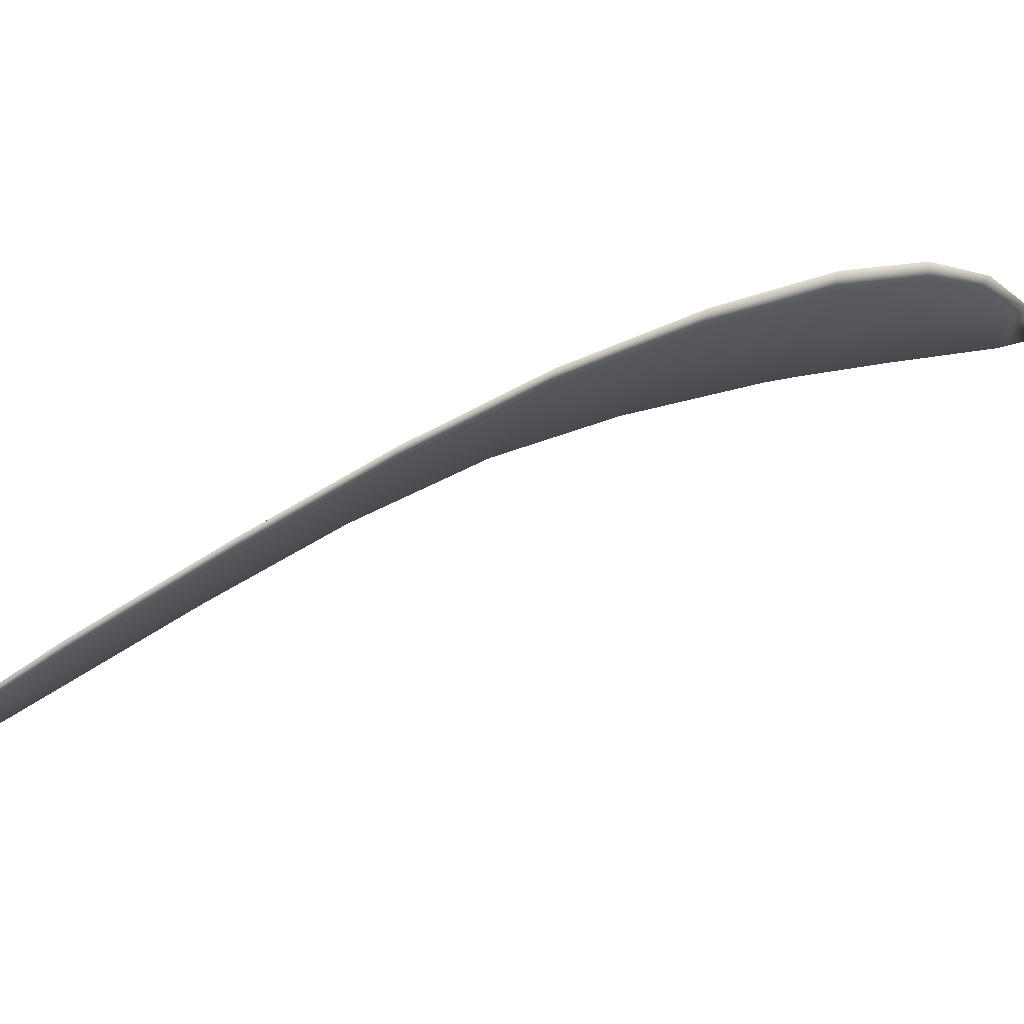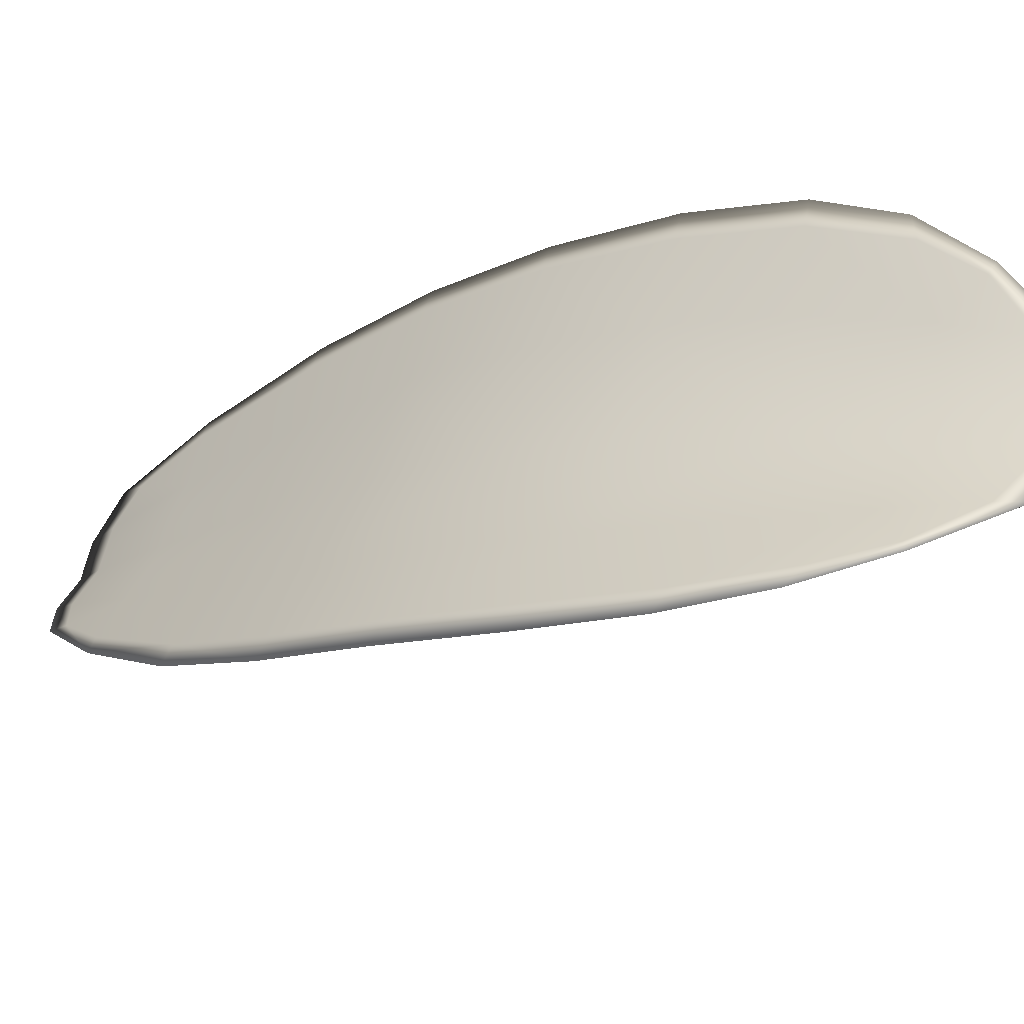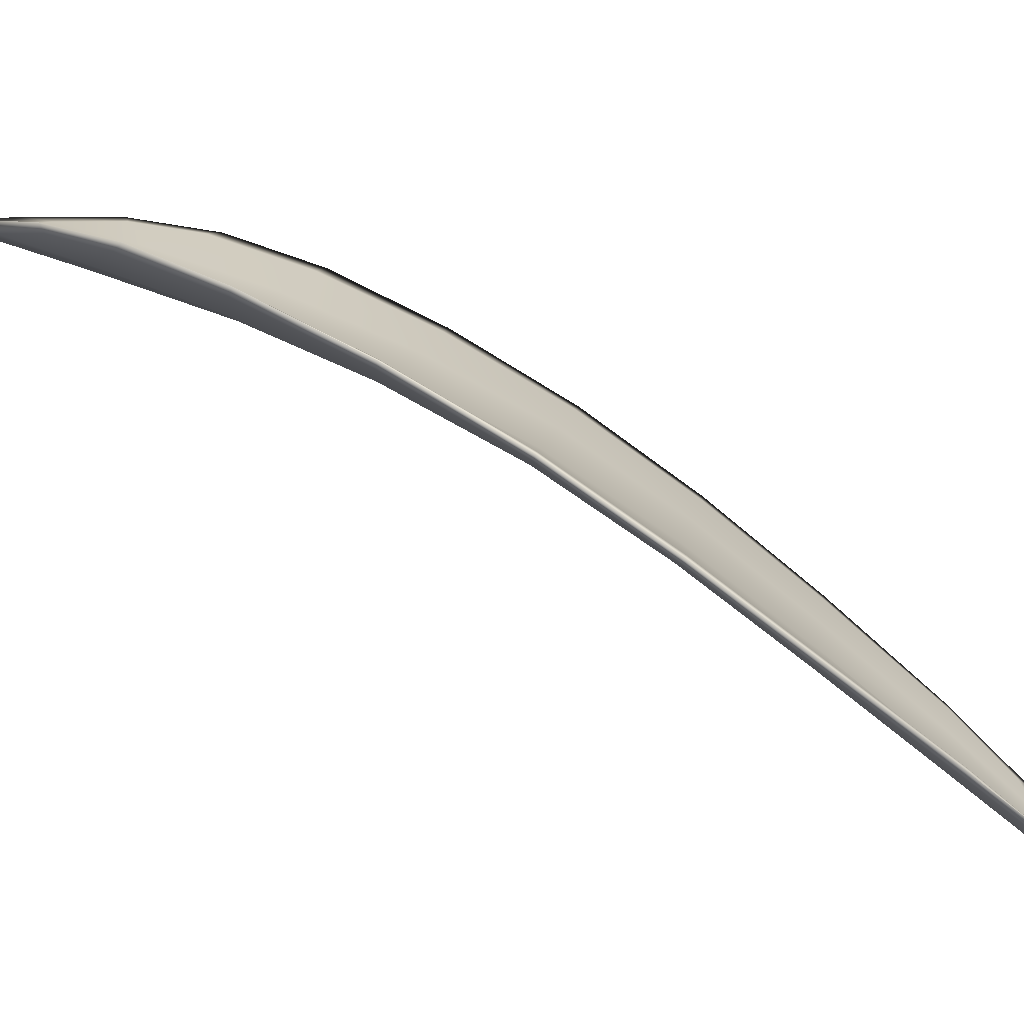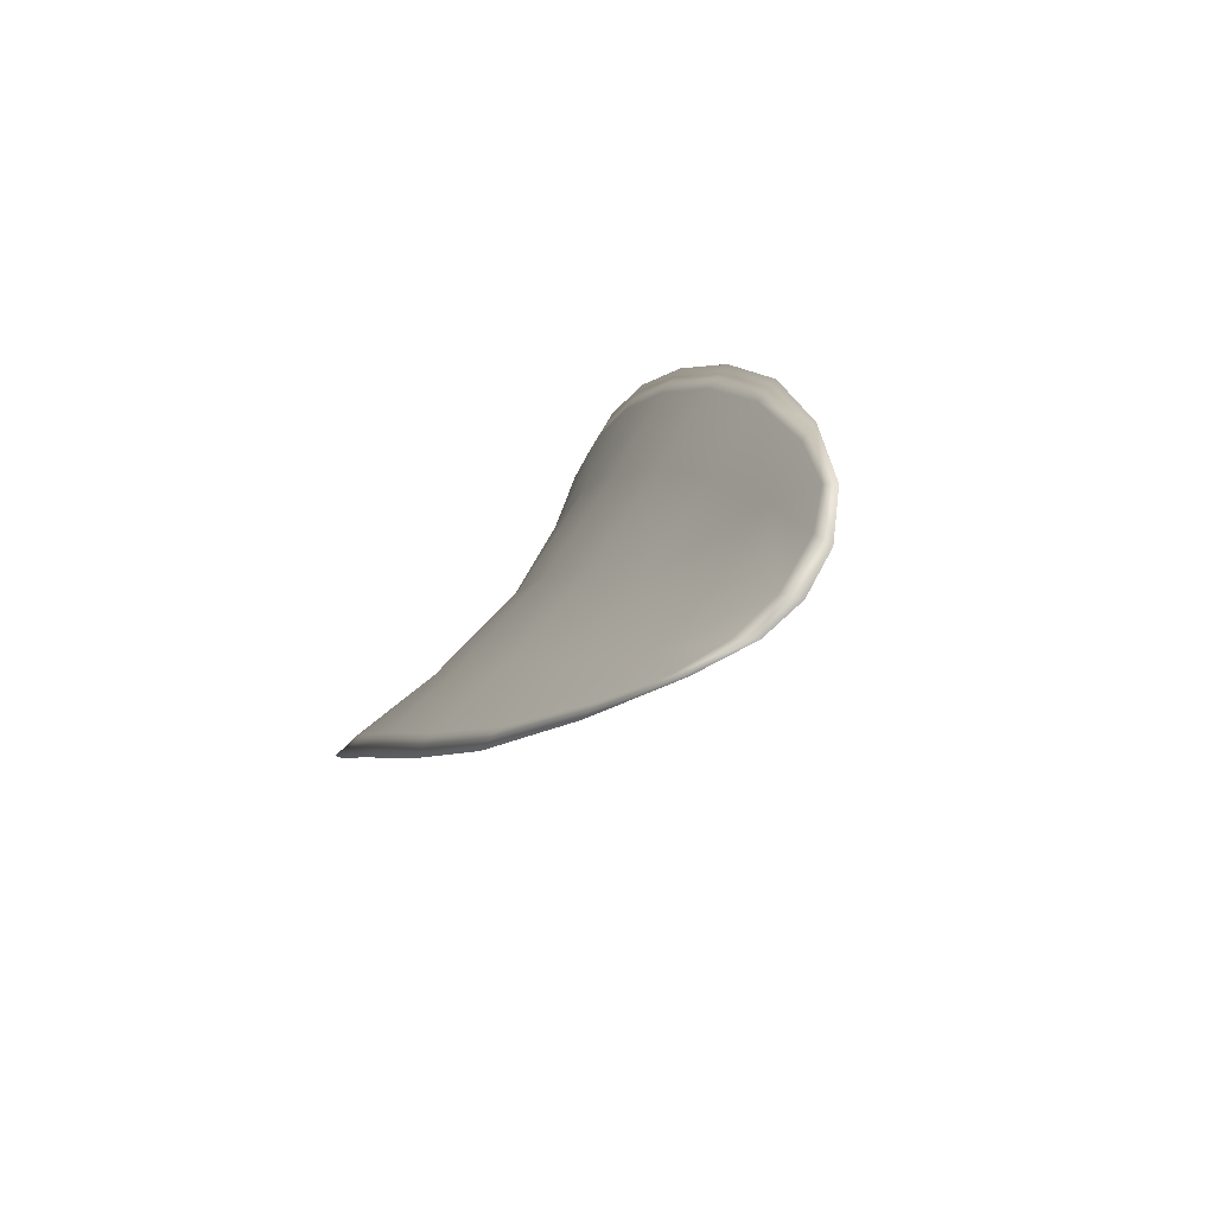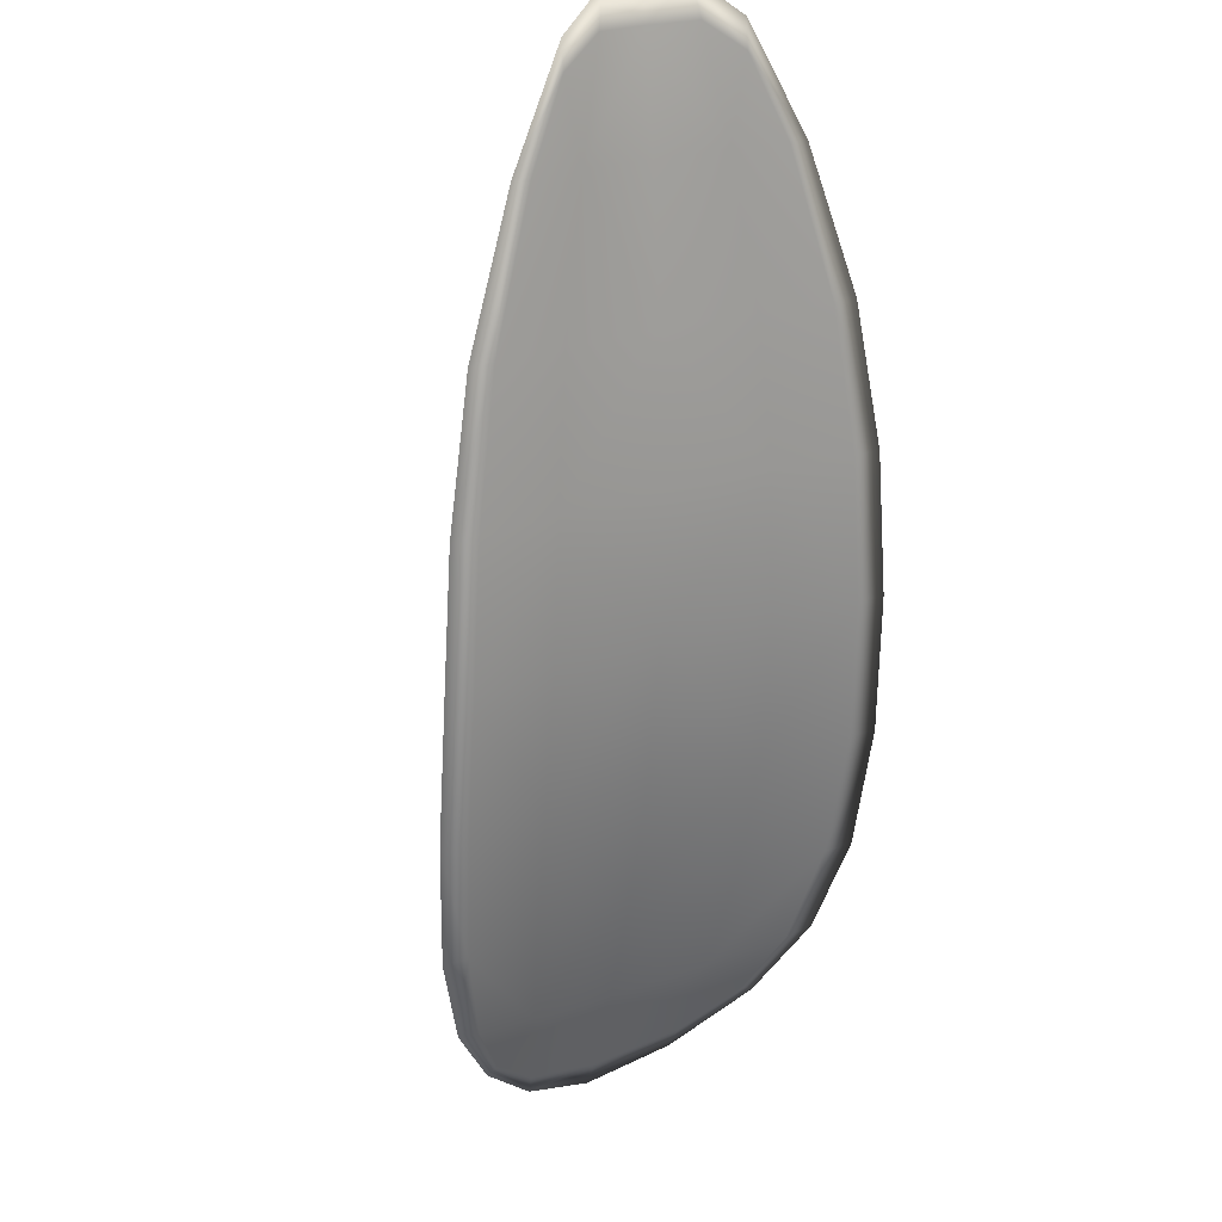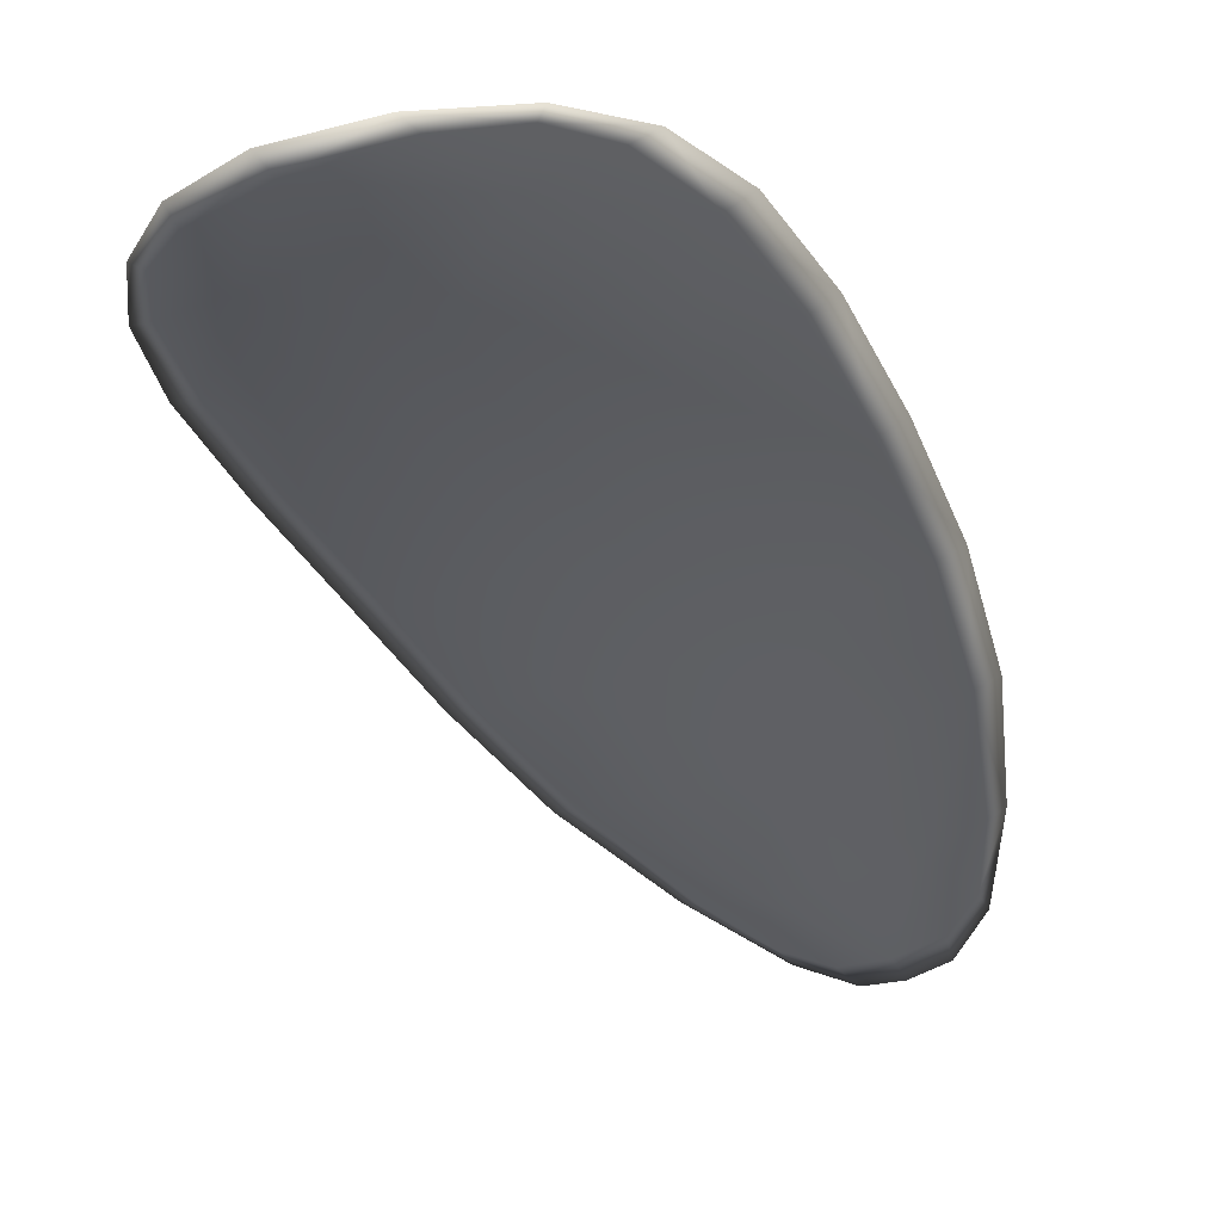
<metadata>
{"format":"obj","ext":"obj","renderer":"f3d","projection":"perspective","resolution":1024,"background":"white","views":[{"elev":-25.8,"azim":50.0,"up":"+Y"},{"elev":36.9,"azim":88.1,"up":"+Y"},{"elev":22.2,"azim":-105.8,"up":"+Y"},{"elev":49.7,"azim":-65.5,"up":"+Z"},{"elev":66.1,"azim":139.8,"up":"+Z"},{"elev":-5.8,"azim":178.5,"up":"+Y"}]}
</metadata>
<code>
v -2.305 0.7668 -1.245
v -2.306 0.7671 -1.246
v -2.307 0.7665 -1.244
v -2.306 0.7663 -1.243
v -2.305 0.7662 -1.242
v -2.304 0.7667 -1.244
v -2.304 0.767 -1.245
v -2.305 0.7672 -1.246
v -2.306 0.7674 -1.247
v -2.308 0.7676 -1.246
v -2.309 0.7681 -1.246
v -2.31 0.7677 -1.245
v -2.309 0.7671 -1.244
v -2.307 0.7678 -1.247
v -2.308 0.7681 -1.246
v -2.311 0.7644 -1.239
v -2.312 0.7648 -1.24
v -2.313 0.7635 -1.238
v -2.312 0.7631 -1.238
v -2.311 0.7626 -1.237
v -2.31 0.7638 -1.239
v -2.309 0.7649 -1.24
v -2.31 0.7655 -1.241
v -2.312 0.766 -1.241
v -2.308 0.7635 -1.238
v -2.31 0.7623 -1.237
v -2.309 0.7622 -1.236
v -2.307 0.7633 -1.238
v -2.306 0.7644 -1.239
v -2.307 0.7646 -1.24
v -2.306 0.7655 -1.241
v -2.308 0.7658 -1.242
v -2.305 0.7654 -1.241
v -2.31 0.7664 -1.243
v -2.311 0.767 -1.243
v -2.313 0.7617 -1.236
v -2.313 0.7621 -1.236
v -2.313 0.7612 -1.235
v -2.313 0.7607 -1.235
v -2.312 0.7604 -1.235
v -2.312 0.7614 -1.236
v -2.311 0.7612 -1.236
v -2.312 0.7603 -1.235
v -2.311 0.7605 -1.235
v -2.31 0.7611 -1.235
v -2.305 0.7667 -1.245
v -2.306 0.7669 -1.246
v -2.306 0.7673 -1.247
v -2.305 0.7671 -1.246
v -2.304 0.7669 -1.245
v -2.304 0.7666 -1.244
v -2.305 0.766 -1.242
v -2.306 0.7661 -1.243
v -2.307 0.7664 -1.244
v -2.308 0.7675 -1.246
v -2.309 0.768 -1.246
v -2.308 0.768 -1.246
v -2.307 0.7677 -1.247
v -2.309 0.767 -1.244
v -2.31 0.7676 -1.245
v -2.311 0.7642 -1.239
v -2.312 0.7647 -1.24
v -2.312 0.7659 -1.241
v -2.31 0.7653 -1.241
v -2.309 0.7648 -1.241
v -2.31 0.7637 -1.239
v -2.311 0.7625 -1.238
v -2.312 0.763 -1.238
v -2.313 0.7634 -1.238
v -2.308 0.7634 -1.238
v -2.307 0.7644 -1.24
v -2.306 0.7643 -1.239
v -2.307 0.7632 -1.238
v -2.309 0.7621 -1.236
v -2.31 0.7622 -1.237
v -2.306 0.7654 -1.242
v -2.308 0.7657 -1.242
v -2.305 0.7653 -1.241
v -2.31 0.7663 -1.243
v -2.311 0.7669 -1.243
v -2.313 0.7616 -1.236
v -2.313 0.762 -1.237
v -2.312 0.7612 -1.236
v -2.312 0.7603 -1.235
v -2.313 0.7606 -1.235
v -2.313 0.7611 -1.236
v -2.311 0.761 -1.236
v -2.31 0.761 -1.235
v -2.311 0.7604 -1.235
v -2.312 0.7602 -1.235
v -2.314 0.7621 -1.237
v -2.314 0.7609 -1.235
v -2.313 0.7636 -1.238
v -2.313 0.7611 -1.236
v -2.312 0.7599 -1.234
v -2.311 0.7602 -1.234
v -2.313 0.76 -1.235
v -2.311 0.7604 -1.235
v -2.304 0.7666 -1.244
v -2.304 0.767 -1.245
v -2.304 0.7661 -1.242
v -2.304 0.7669 -1.245
v -2.307 0.7679 -1.247
v -2.308 0.7682 -1.247
v -2.305 0.7675 -1.247
v -2.308 0.768 -1.246
v -2.309 0.7682 -1.246
v -2.31 0.7678 -1.245
v -2.313 0.7603 -1.235
v -2.31 0.761 -1.235
v -2.308 0.7621 -1.236
v -2.305 0.7672 -1.246
v -2.305 0.7653 -1.241
v -2.306 0.7643 -1.239
v -2.311 0.7671 -1.243
v -2.312 0.7661 -1.241
v -2.313 0.7649 -1.24
v -2.307 0.7632 -1.238
f 1 2 3
f 1 3 4
f 1 4 5
f 1 5 6
f 1 6 7
f 1 7 8
f 1 8 9
f 1 9 2
f 10 11 12
f 10 12 13
f 10 13 3
f 10 3 2
f 10 2 9
f 10 9 14
f 10 14 15
f 10 15 11
f 16 17 18
f 16 18 19
f 16 19 20
f 16 20 21
f 16 21 22
f 16 22 23
f 16 23 24
f 16 24 17
f 25 21 20
f 25 20 26
f 25 26 27
f 25 27 28
f 25 28 29
f 25 29 30
f 25 30 22
f 25 22 21
f 31 32 22
f 31 22 30
f 31 30 29
f 31 29 33
f 31 33 5
f 31 5 4
f 31 4 3
f 31 3 32
f 34 35 24
f 34 24 23
f 34 23 22
f 34 22 32
f 34 32 3
f 34 3 13
f 34 13 12
f 34 12 35
f 36 37 38
f 36 38 39
f 36 39 40
f 36 40 41
f 36 41 20
f 36 20 19
f 36 19 18
f 36 18 37
f 42 41 40
f 42 40 43
f 42 43 44
f 42 44 45
f 42 45 27
f 42 27 26
f 42 26 20
f 42 20 41
f 46 47 48
f 46 48 49
f 46 49 50
f 46 50 51
f 46 51 52
f 46 52 53
f 46 53 54
f 46 54 47
f 55 56 57
f 55 57 58
f 55 58 48
f 55 48 47
f 55 47 54
f 55 54 59
f 55 59 60
f 55 60 56
f 61 62 63
f 61 63 64
f 61 64 65
f 61 65 66
f 61 66 67
f 61 67 68
f 61 68 69
f 61 69 62
f 70 66 65
f 70 65 71
f 70 71 72
f 70 72 73
f 70 73 74
f 70 74 75
f 70 75 67
f 70 67 66
f 76 77 54
f 76 54 53
f 76 53 52
f 76 52 78
f 76 78 72
f 76 72 71
f 76 71 65
f 76 65 77
f 79 80 60
f 79 60 59
f 79 59 54
f 79 54 77
f 79 77 65
f 79 65 64
f 79 64 63
f 79 63 80
f 81 82 69
f 81 69 68
f 81 68 67
f 81 67 83
f 81 83 84
f 81 84 85
f 81 85 86
f 81 86 82
f 87 83 67
f 87 67 75
f 87 75 74
f 87 74 88
f 87 88 89
f 87 89 90
f 87 90 84
f 87 84 83
f 91 92 38
f 91 38 37
f 91 37 18
f 91 18 93
f 91 93 69
f 91 69 82
f 91 82 94
f 91 94 92
f 95 96 44
f 95 44 43
f 95 43 40
f 95 40 97
f 95 97 84
f 95 84 90
f 95 90 98
f 95 98 96
f 99 100 7
f 99 7 6
f 99 6 5
f 99 5 101
f 99 101 52
f 99 52 51
f 99 51 102
f 99 102 100
f 103 104 15
f 103 15 14
f 103 14 9
f 103 9 105
f 103 105 48
f 103 48 58
f 103 58 106
f 103 106 104
f 107 108 12
f 107 12 11
f 107 11 15
f 107 15 104
f 107 104 106
f 107 106 56
f 107 56 60
f 107 60 108
f 109 97 40
f 109 40 39
f 109 39 38
f 109 38 92
f 109 92 94
f 109 94 85
f 109 85 84
f 109 84 97
f 110 111 27
f 110 27 45
f 110 45 44
f 110 44 96
f 110 96 98
f 110 98 88
f 110 88 74
f 110 74 111
f 112 105 9
f 112 9 8
f 112 8 7
f 112 7 100
f 112 100 102
f 112 102 49
f 112 49 48
f 112 48 105
f 113 101 5
f 113 5 33
f 113 33 29
f 113 29 114
f 113 114 72
f 113 72 78
f 113 78 52
f 113 52 101
f 115 116 24
f 115 24 35
f 115 35 12
f 115 12 108
f 115 108 60
f 115 60 80
f 115 80 63
f 115 63 116
f 117 93 18
f 117 18 17
f 117 17 24
f 117 24 116
f 117 116 63
f 117 63 62
f 117 62 69
f 117 69 93
f 118 114 29
f 118 29 28
f 118 28 27
f 118 27 111
f 118 111 74
f 118 74 73
f 118 73 72
f 118 72 114

</code>
